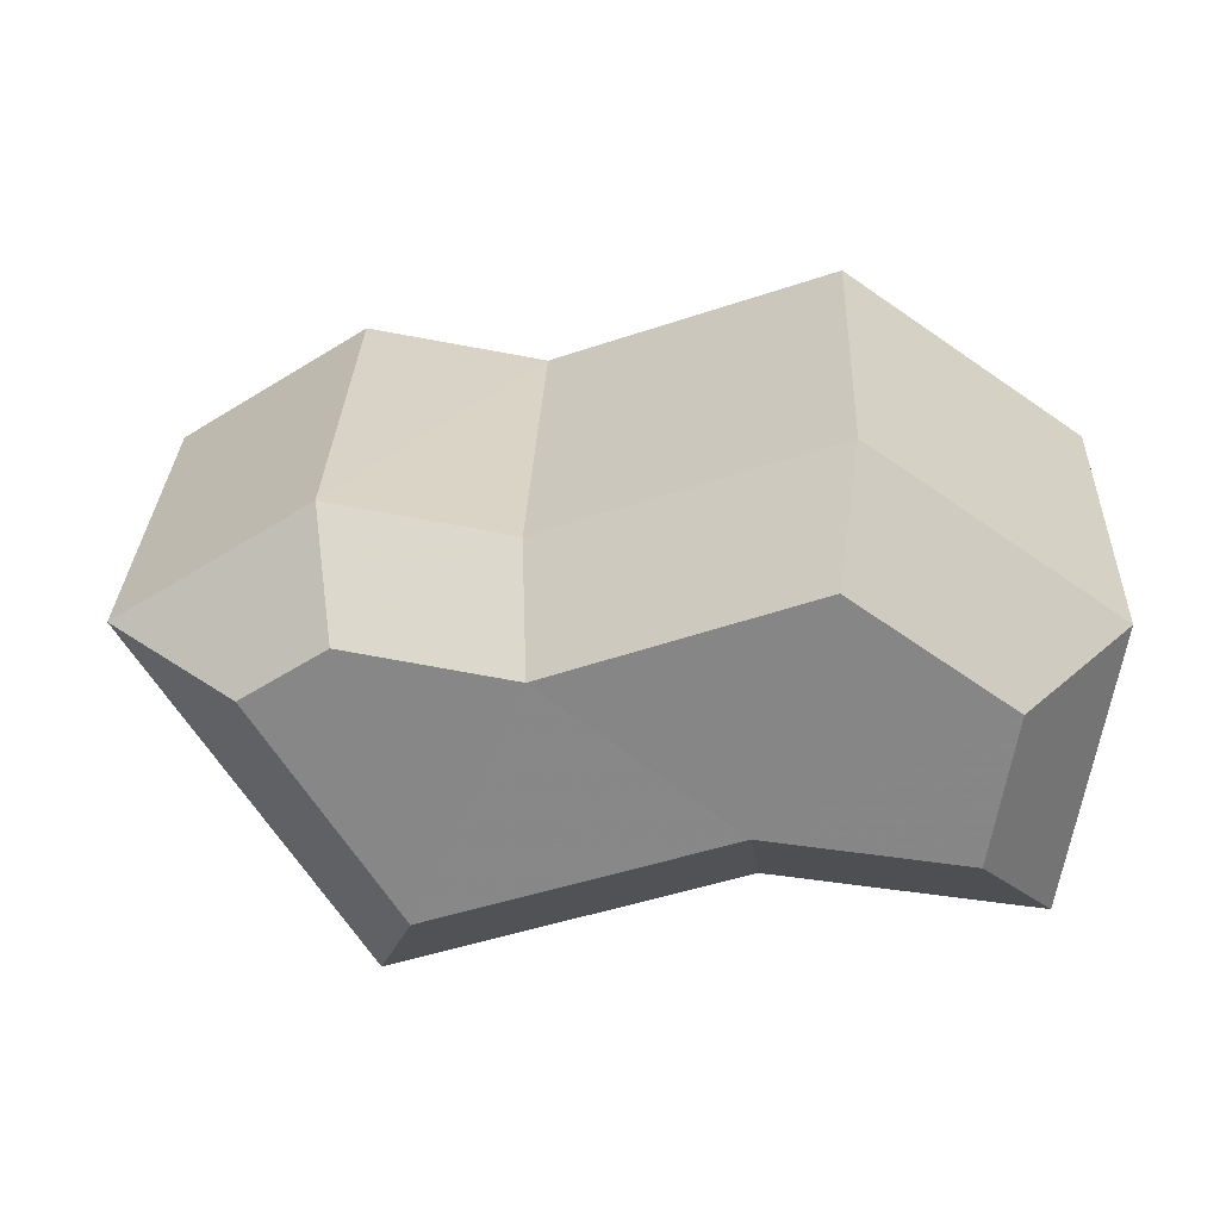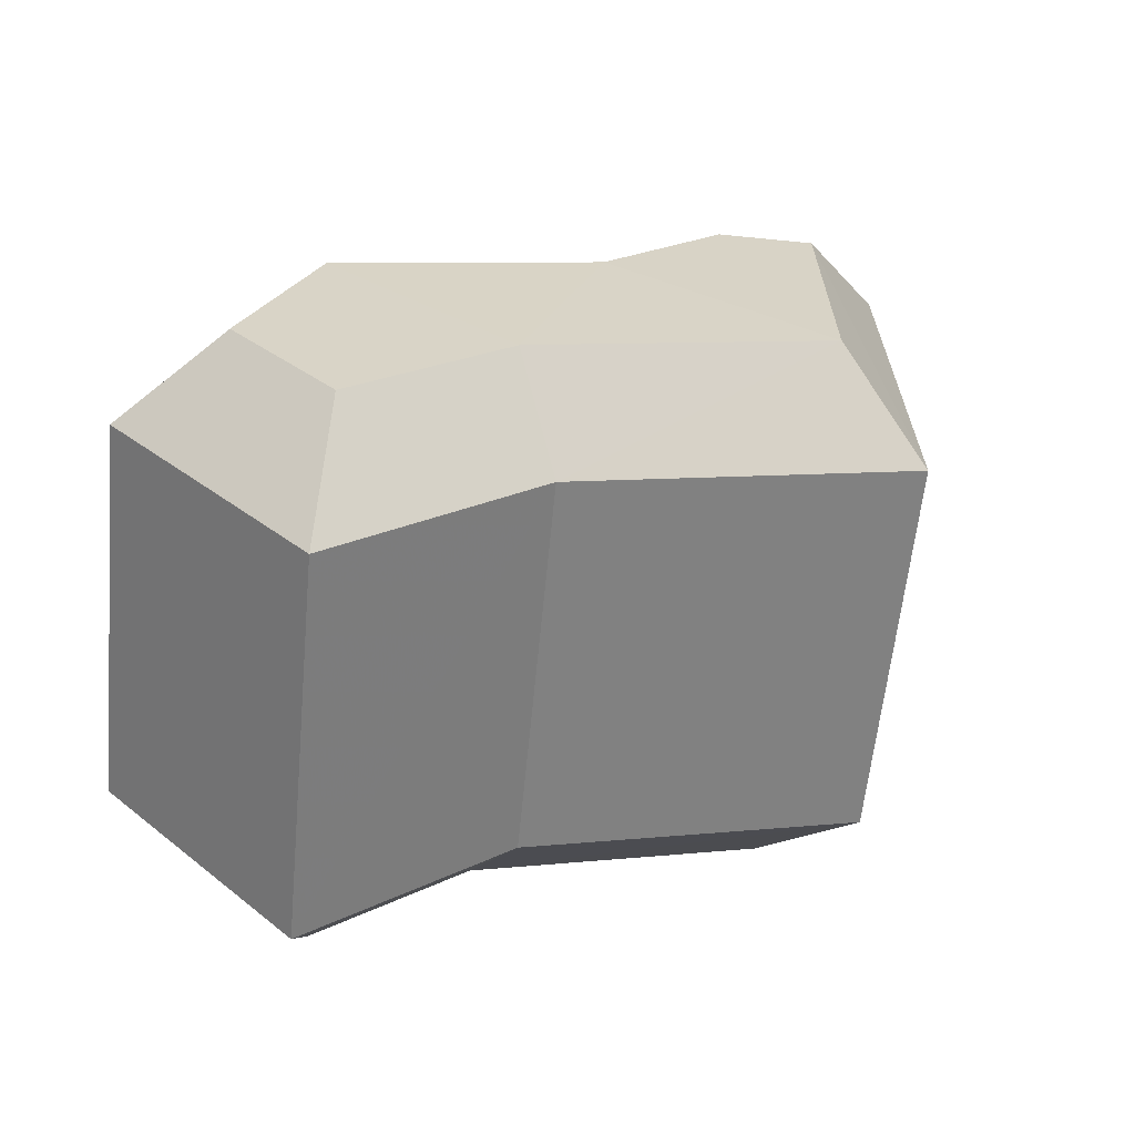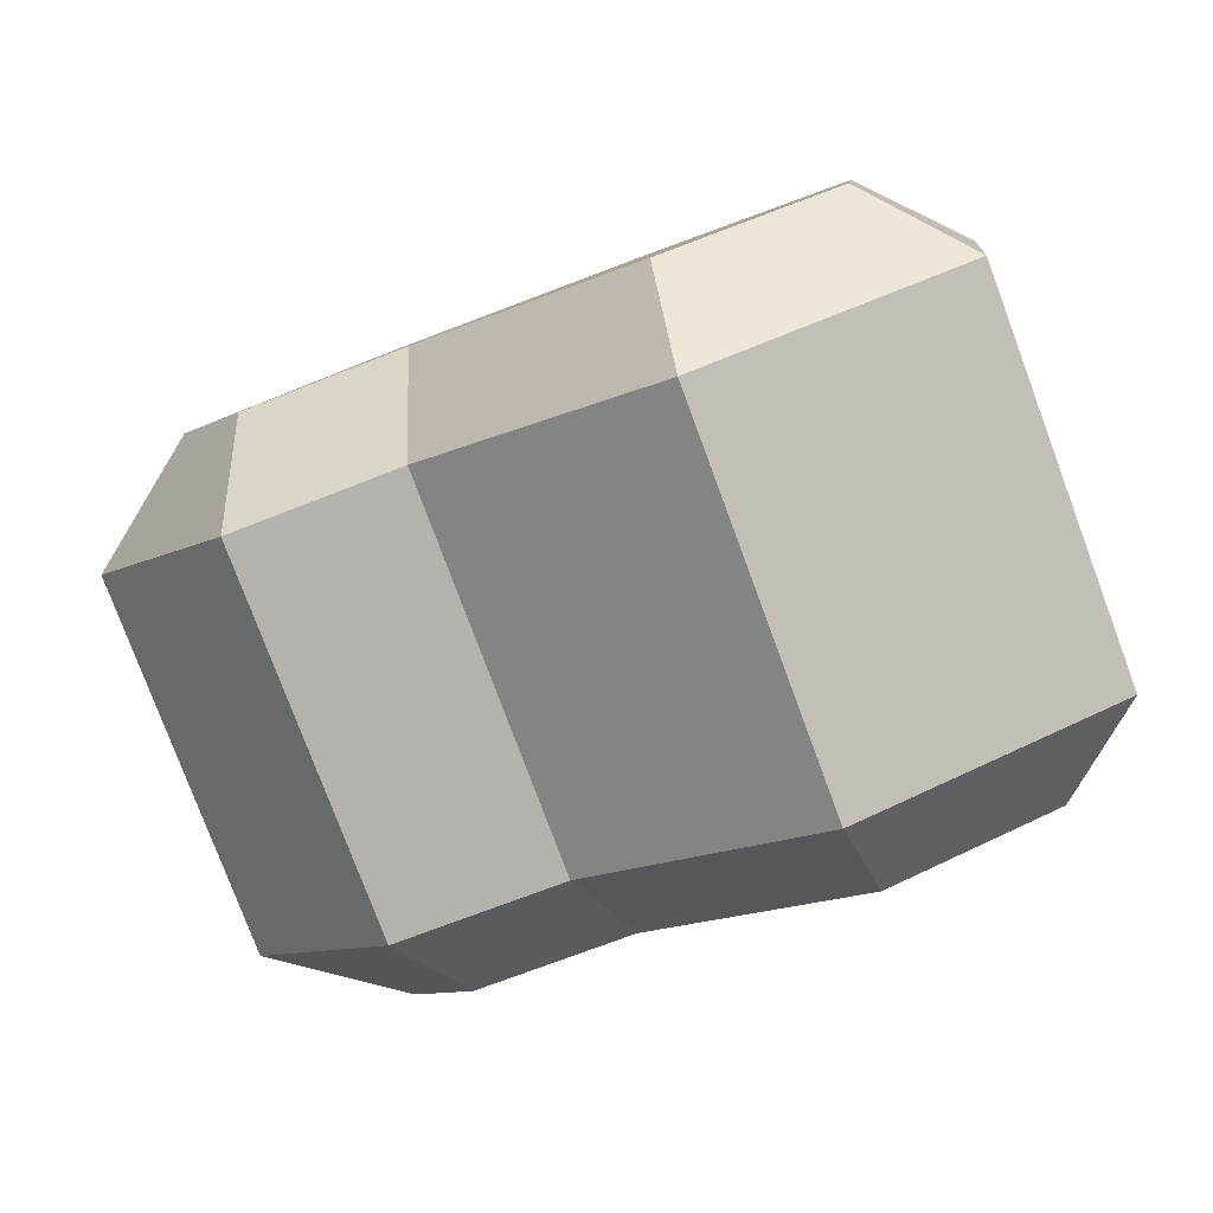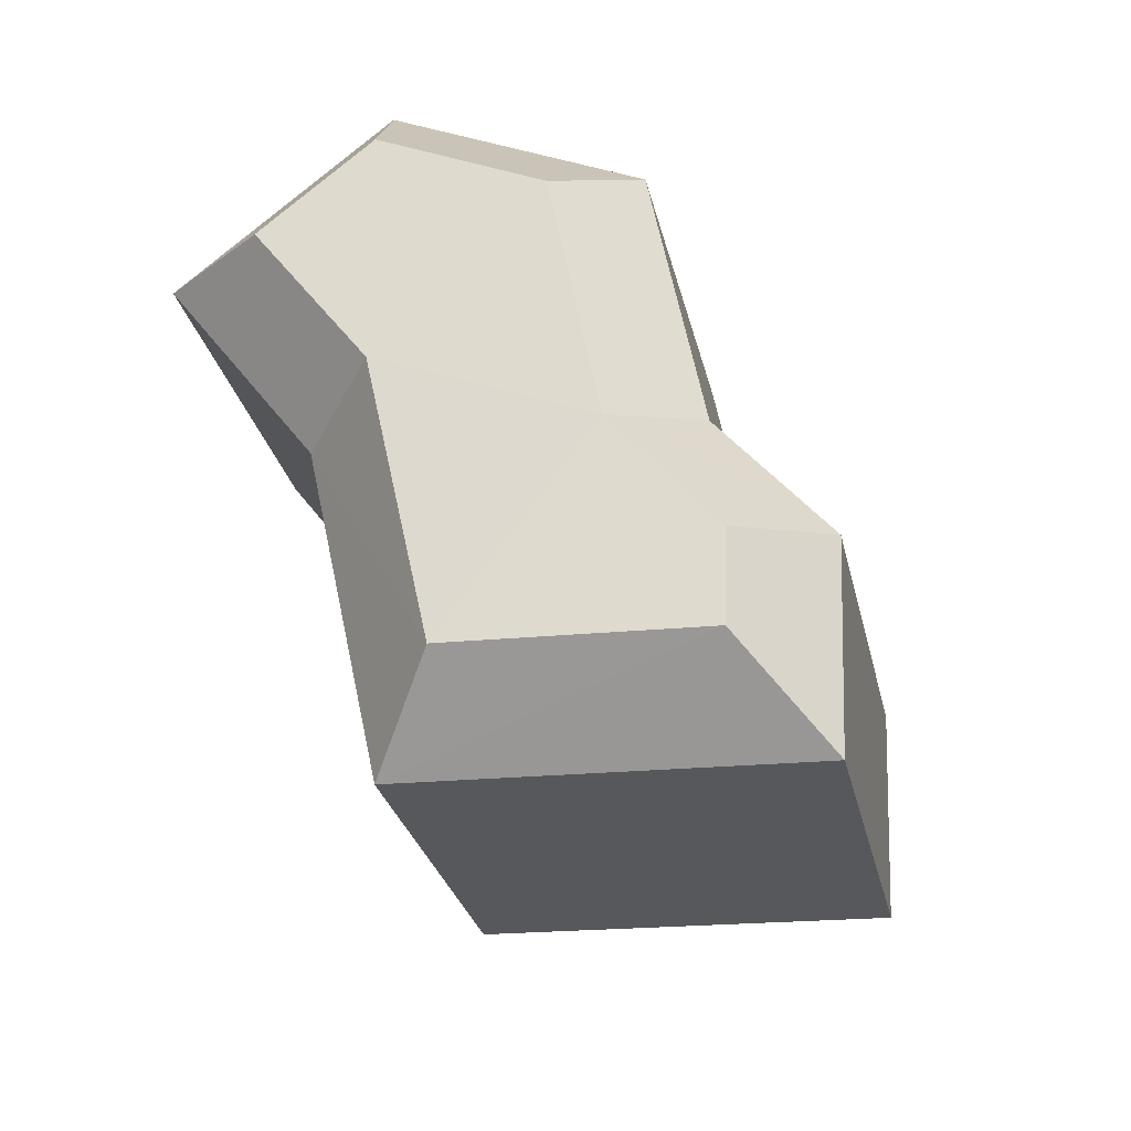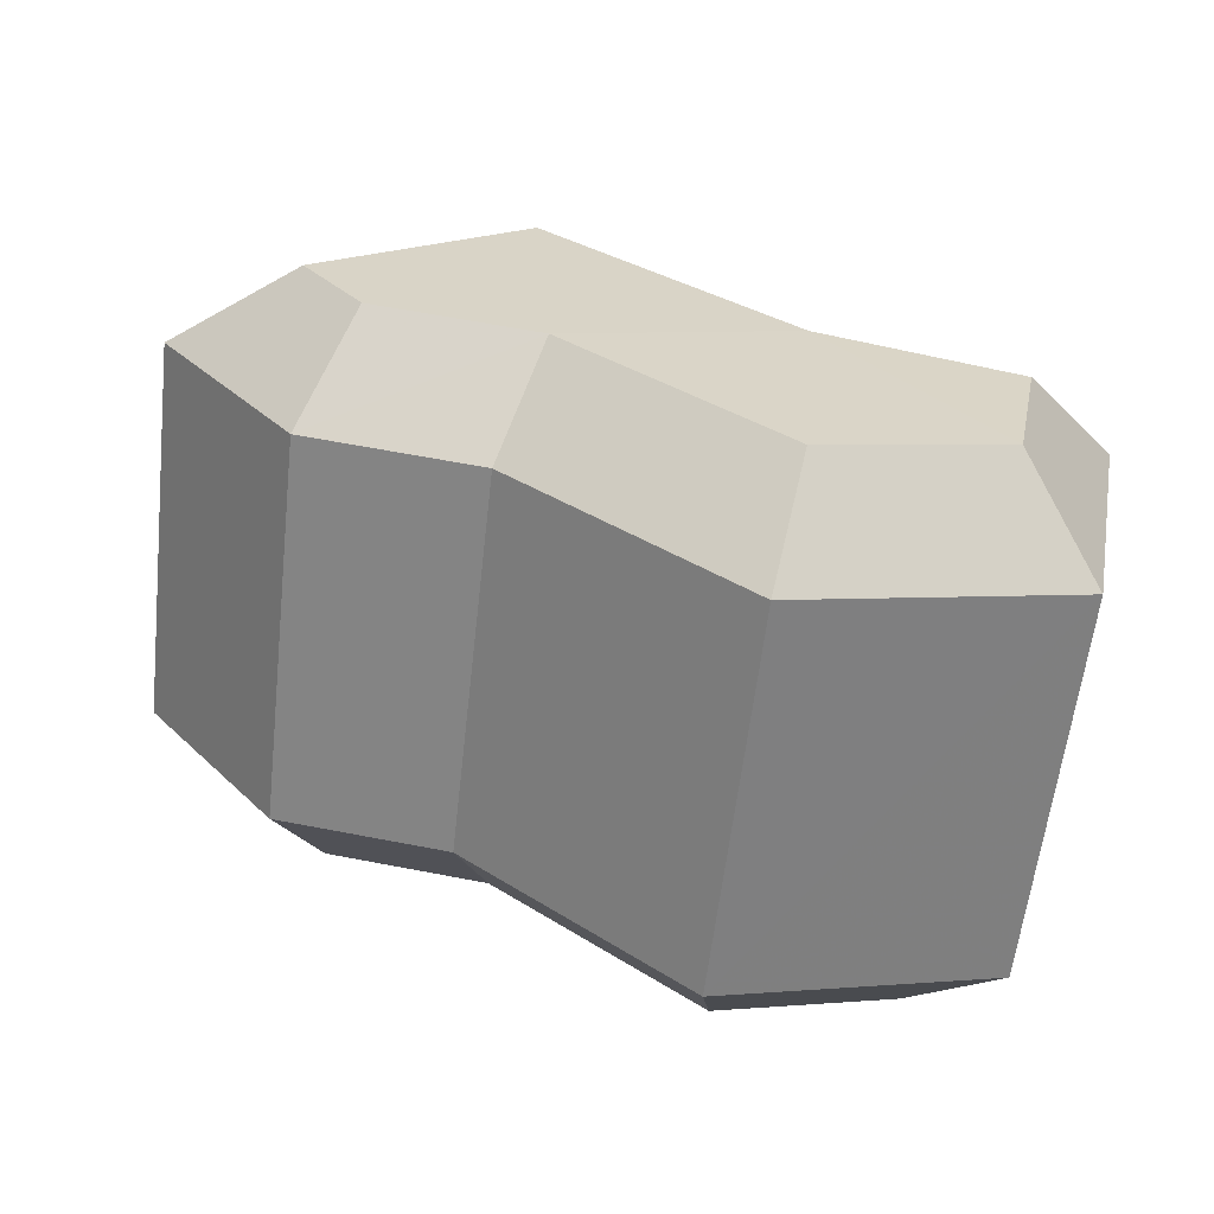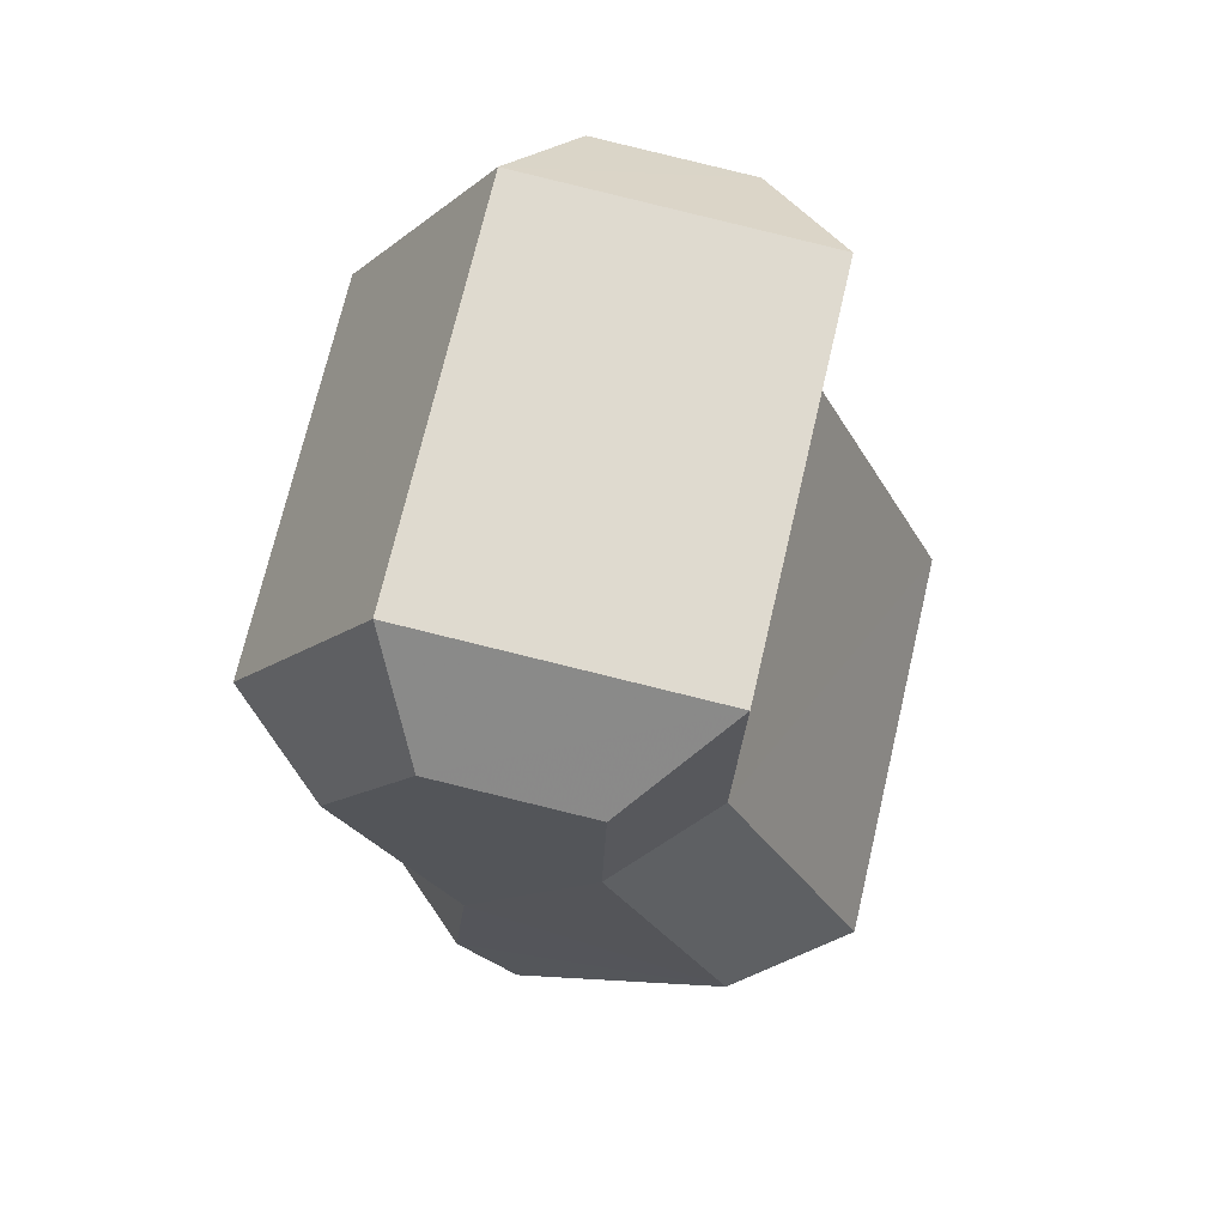
<metadata>
{"format":"obj","ext":"obj","renderer":"f3d","projection":"perspective","resolution":1024,"background":"white","views":[{"elev":-49.3,"azim":-9.9,"up":"+Z"},{"elev":15.6,"azim":135.6,"up":"+Z"},{"elev":-68.6,"azim":25.7,"up":"+Y"},{"elev":56.2,"azim":-129.6,"up":"+Z"},{"elev":40.0,"azim":10.5,"up":"+Z"},{"elev":-23.4,"azim":84.5,"up":"+Z"}]}
</metadata>
<code>
o El_Salvador
v 0.0573 0.1488 0.6623
v 0.04772 0.1538 0.6618
v 0.0499 0.1451 0.6637
v 0.05821 0.1405 0.664
v 0.06416 0.1432 0.6629
v 0.0417 0.1474 0.6637
v 0.04416 0.1452 0.6641
v 0.06421 0.1483 0.6617
v 0.04846 0.1407 0.6444
v 0.04634 0.1493 0.6426
v 0.0557 0.1444 0.643
v 0.05657 0.1362 0.6448
v 0.06245 0.1388 0.6437
v 0.04286 0.1407 0.6448
v 0.04041 0.1429 0.6445
v 0.06249 0.1439 0.6425
v 0.05785 0.151 0.6584
v 0.0468 0.1567 0.6579
v 0.05676 0.148 0.6452
v 0.04585 0.1537 0.6447
v 0.04891 0.1414 0.6612
v 0.05784 0.1365 0.6616
v 0.04793 0.1384 0.6481
v 0.05672 0.1336 0.6484
v 0.0669 0.1405 0.6599
v 0.06573 0.1376 0.6467
v 0.03721 0.1465 0.6609
v 0.0428 0.1415 0.6616
v 0.03633 0.1434 0.6477
v 0.04191 0.1384 0.6485
v 0.06698 0.1503 0.6577
v 0.0658 0.1474 0.6445
f 1 2 3
f 3 4 1
f 4 5 1
f 6 7 2
f 5 8 1
f 3 2 7
f 9 10 11
f 11 12 9
f 11 13 12
f 10 14 15
f 11 16 13
f 14 10 9
f 17 18 2 1
f 19 20 18 17
f 11 10 20 19
f 21 22 4 3
f 23 24 22 21
f 9 12 24 23
f 22 25 5 4
f 24 26 25 22
f 12 13 26 24
f 27 28 7 6
f 29 30 28 27
f 15 14 30 29
f 18 27 6 2
f 20 29 27 18
f 10 15 29 20
f 25 31 8 5
f 26 32 31 25
f 13 16 32 26
f 31 17 1 8
f 32 19 17 31
f 16 11 19 32
f 28 21 3 7
f 30 23 21 28
f 14 9 23 30

</code>
